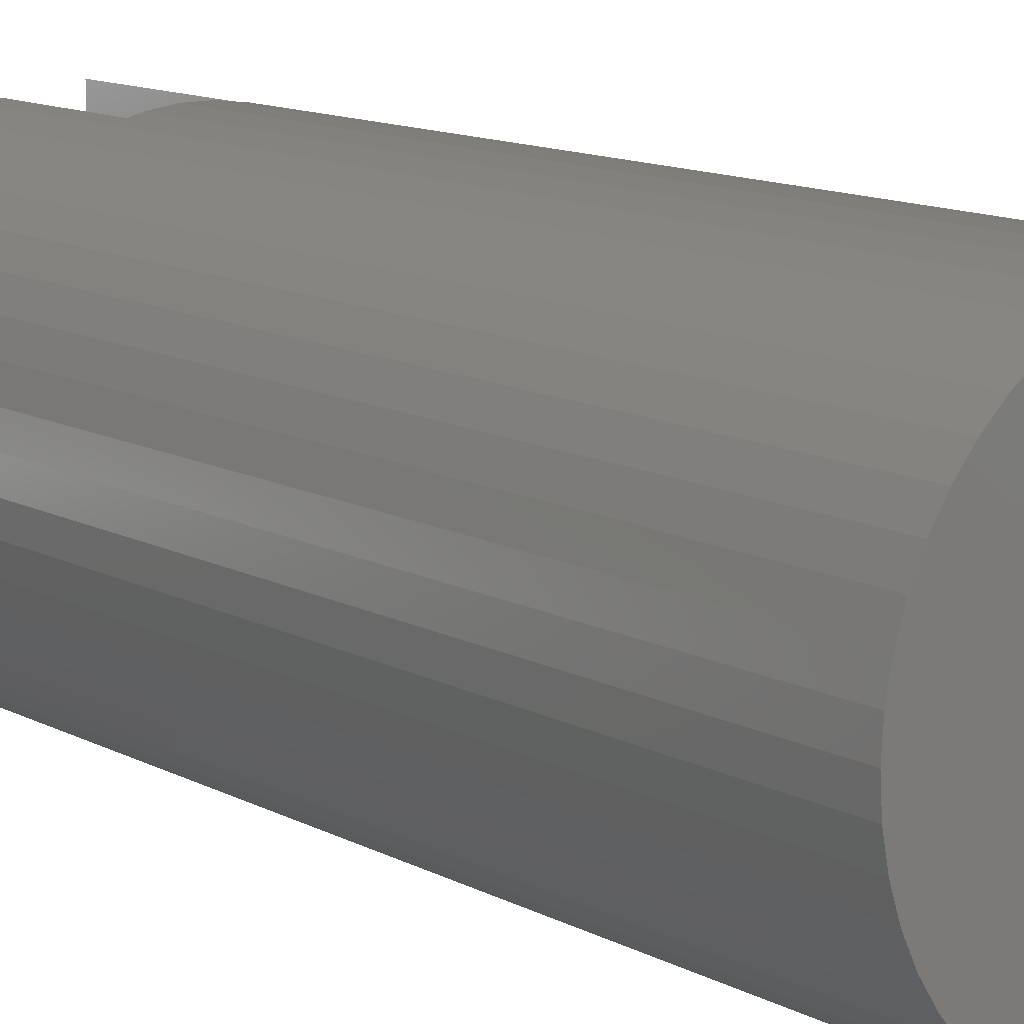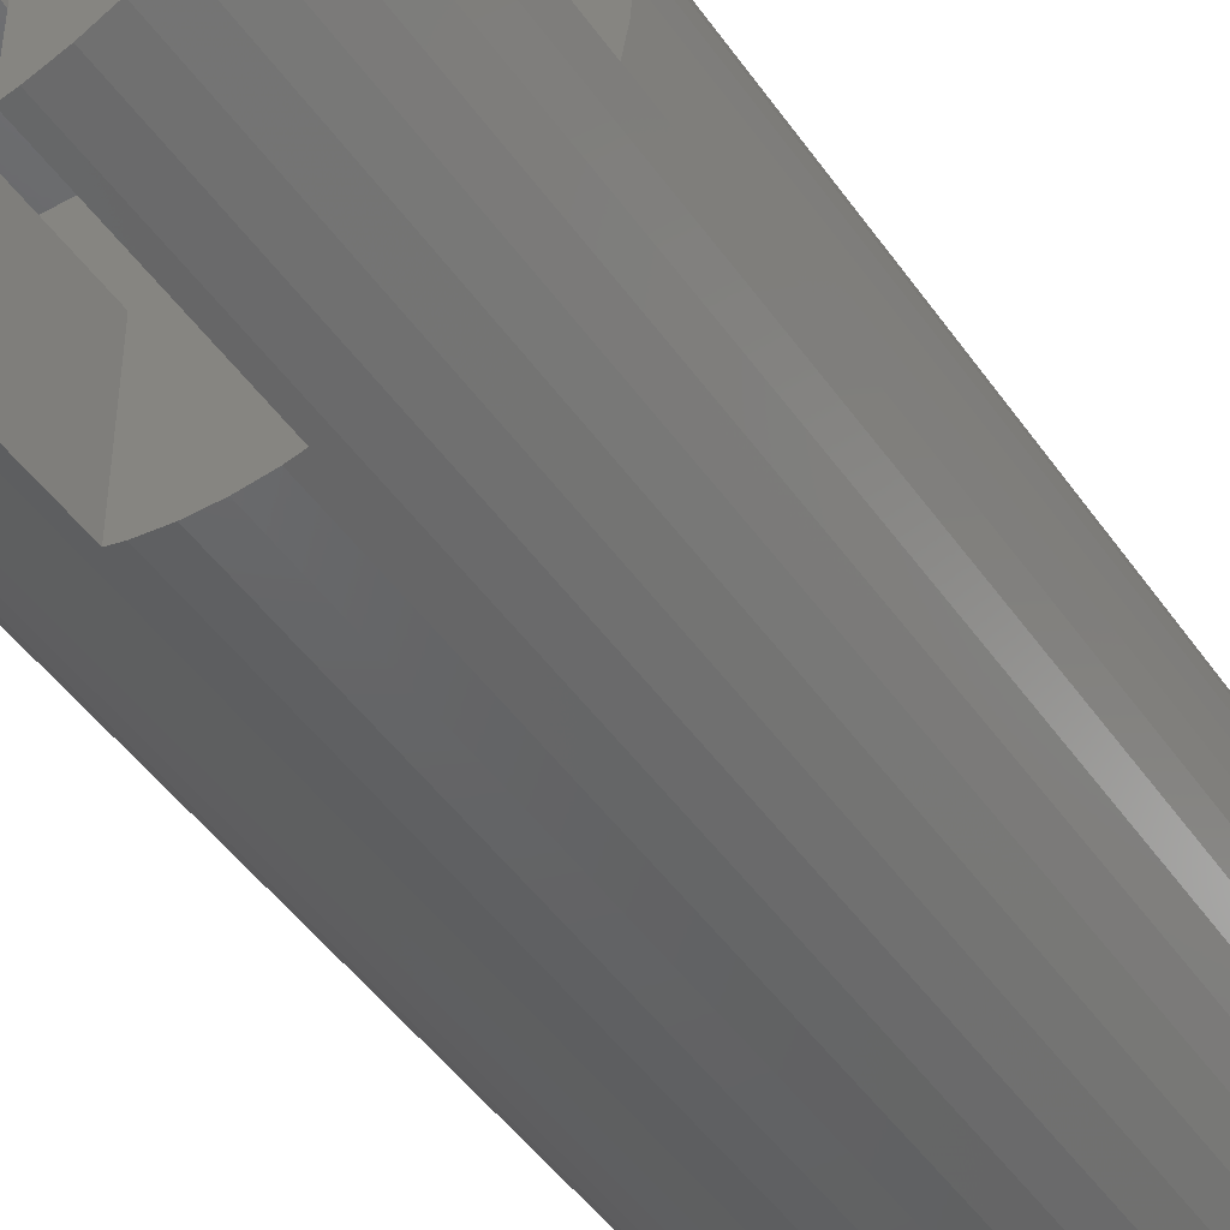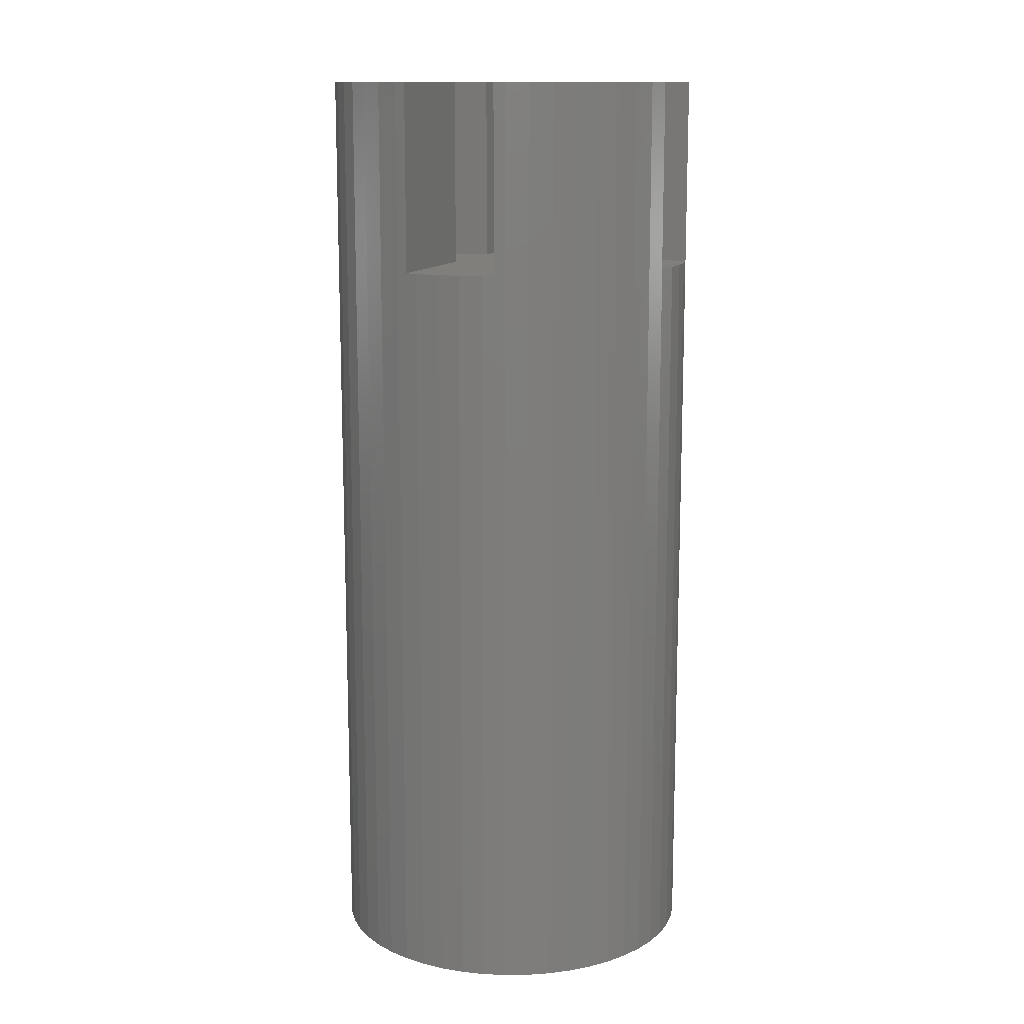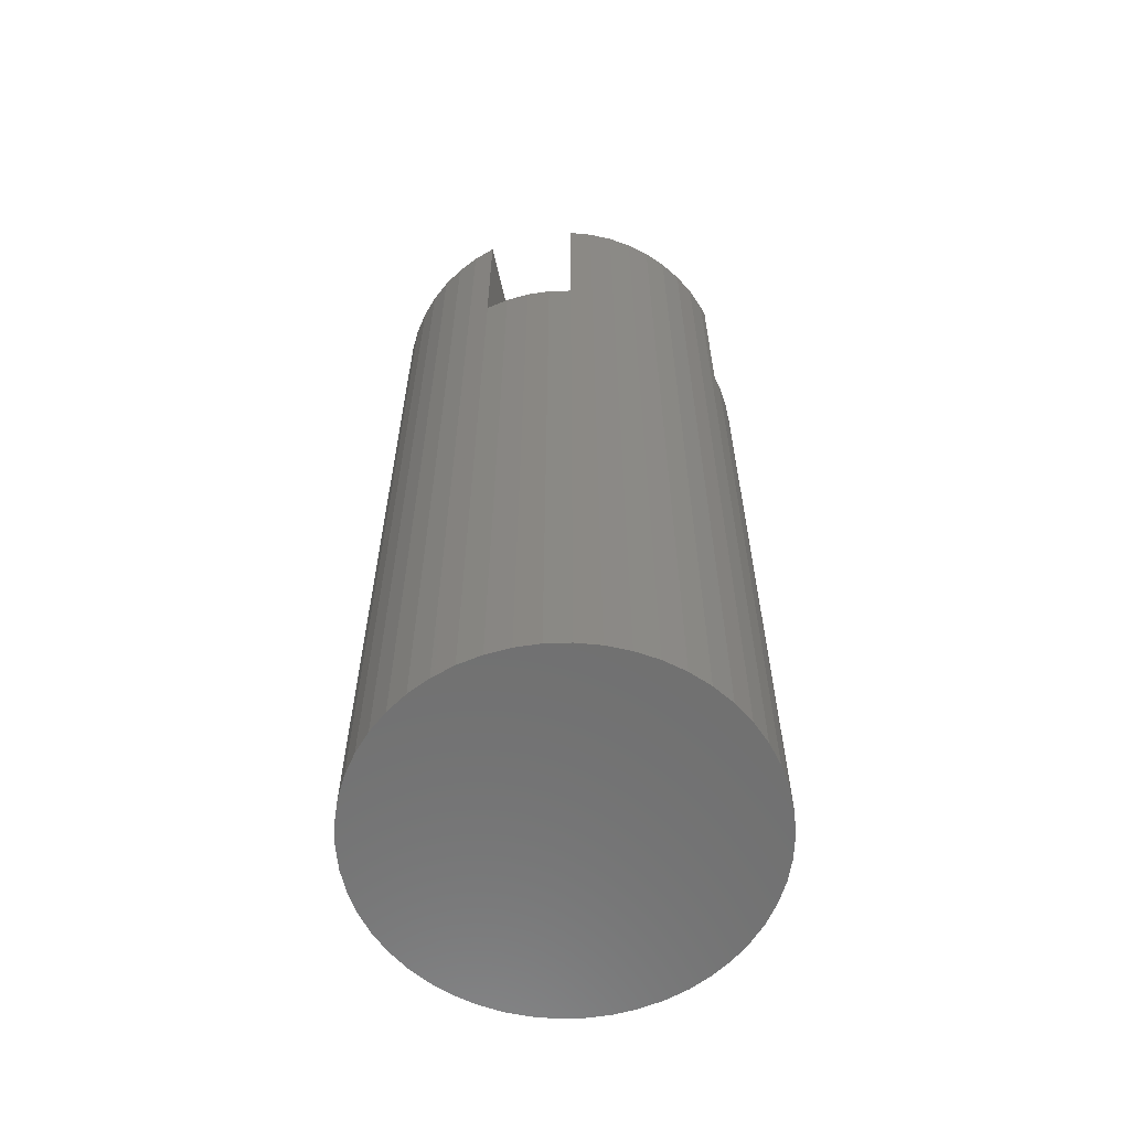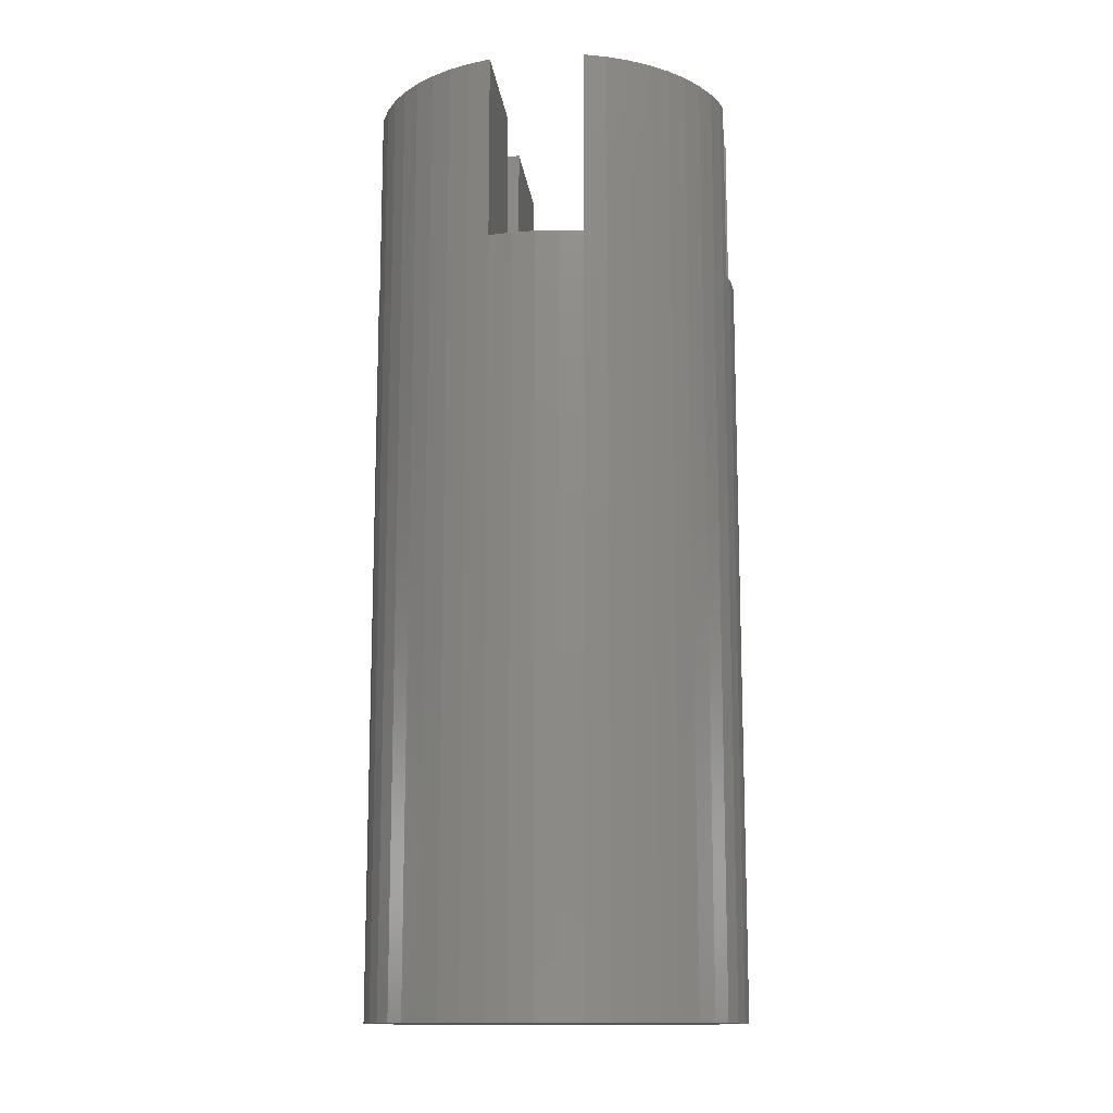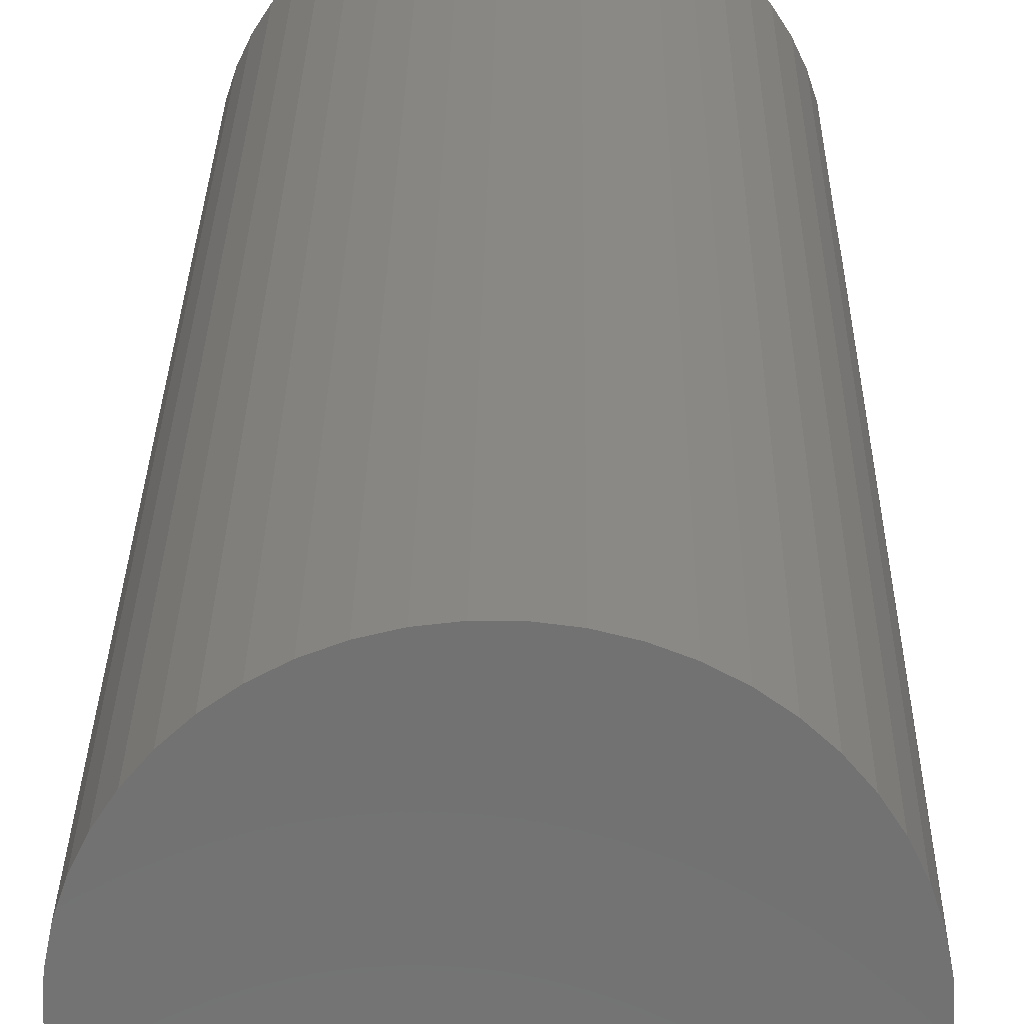
<metadata>
{"format":"stl","ext":"stl","renderer":"f3d","projection":"perspective","resolution":1024,"background":"white","views":[{"elev":12.2,"azim":141.3,"up":"+Y"},{"elev":-45.7,"azim":32.5,"up":"+Y"},{"elev":12.9,"azim":20.0,"up":"+Z"},{"elev":-61.4,"azim":-77.5,"up":"+Z"},{"elev":-13.4,"azim":-83.7,"up":"+Z"},{"elev":26.6,"azim":-179.3,"up":"+Y"}]}
</metadata>
<code>
# stl→obj: 124 verts, 244 faces
v -1 0 0
v -0.9921 0.1253 0
v -0.9921 -0.1253 0
v -0.9686 0.2487 0
v -0.9298 0.3681 0
v -0.8763 0.4818 0
v -0.809 0.5878 0
v -0.729 0.6845 0
v -0.6374 0.7705 0
v -0.5358 0.8443 0
v -0.4258 0.9048 0
v -0.309 0.9511 0
v -0.1874 0.9823 0
v -0.06279 0.998 0
v 0.06279 0.998 0
v 0.1874 0.9823 0
v 0.309 0.9511 0
v 0.4258 0.9048 0
v 0.5358 0.8443 0
v 0.6374 0.7705 0
v 0.729 0.6845 0
v 0.809 0.5878 0
v 0.8763 0.4818 0
v 0.9298 0.3681 0
v 0.9686 0.2487 0
v 0.9921 0.1253 0
v 1 0 0
v 0.9921 -0.1253 0
v 0.9686 -0.2487 0
v 0.9298 -0.3681 0
v 0.8763 -0.4818 0
v 0.809 -0.5878 0
v 0.729 -0.6845 0
v 0.6374 -0.7705 0
v 0.5358 -0.8443 0
v 0.4258 -0.9048 0
v 0.309 -0.9511 0
v 0.1874 -0.9823 0
v 0.06279 -0.998 0
v -0.06279 -0.998 0
v -0.1874 -0.9823 0
v -0.309 -0.9511 0
v -0.4258 -0.9048 0
v -0.5358 -0.8443 0
v -0.6374 -0.7705 0
v -0.729 -0.6845 0
v -0.809 -0.5878 0
v -0.8763 -0.4818 0
v -0.9298 -0.3681 0
v -0.9686 -0.2487 0
v -1 0 4
v -0.9921 0.1253 4
v -0.9921 -0.1253 4
v -0.9686 -0.2487 4
v -0.9682 -0.25 4
v -0.9298 -0.3681 5
v -0.9682 -0.25 5
v -0.8763 -0.4818 5
v -0.809 -0.5878 5
v -0.729 -0.6845 5
v -0.6374 -0.7705 5
v -0.5358 -0.8443 5
v -0.4258 -0.9048 5
v -0.309 -0.9511 5
v -0.25 -0.9662 4
v -0.1874 -0.9823 4
v -0.25 -0.9662 5
v -0.06279 -0.998 4
v 0.06279 -0.998 4
v 0.1874 -0.9823 4
v 0.25 -0.9662 4
v 0.309 -0.9511 5
v 0.25 -0.9662 5
v 0.4258 -0.9048 5
v 0.5358 -0.8443 5
v 0.6374 -0.7705 5
v 0.729 -0.6845 5
v 0.809 -0.5878 5
v 0.8763 -0.4818 5
v 0.9298 -0.3681 5
v 0.9682 -0.25 4
v 0.9686 -0.2487 4
v 0.9682 -0.25 5
v 0.9921 -0.1253 4
v 1 0 4
v 0.9921 0.1253 4
v 0.9686 0.2487 4
v 0.9298 0.3681 5
v 0.9682 0.25 4
v 0.9682 0.25 5
v 0.8763 0.4818 5
v 0.809 0.5878 5
v 0.729 0.6845 5
v 0.6374 0.7705 5
v 0.5358 0.8443 5
v 0.4258 0.9048 5
v 0.309 0.9511 5
v 0.1874 0.9823 4
v 0.25 0.9662 4
v 0.25 0.9662 5
v 0.06279 0.998 4
v -0.06279 0.998 4
v -0.1874 0.9823 4
v -0.309 0.9511 5
v -0.25 0.9662 4
v -0.25 0.9662 5
v -0.4258 0.9048 5
v -0.5358 0.8443 5
v -0.6374 0.7705 5
v -0.729 0.6845 5
v -0.809 0.5878 5
v -0.8763 0.4818 5
v -0.9298 0.3681 5
v -0.9686 0.2487 4
v -0.9682 0.25 4
v -0.9682 0.25 5
v 0.25 -0.25 4
v -0.25 -0.25 4
v 0.25 0.25 4
v -0.25 0.25 4
v -0.25 -0.25 5
v 0.25 -0.25 5
v 0.25 0.25 5
v -0.25 0.25 5
f 1 2 3
f 3 2 4
f 3 4 5
f 3 5 6
f 3 6 7
f 3 7 8
f 3 8 9
f 3 9 10
f 3 10 11
f 3 11 12
f 3 12 13
f 3 13 14
f 3 14 15
f 3 15 16
f 3 16 17
f 3 17 18
f 3 18 19
f 3 19 20
f 3 20 21
f 3 21 22
f 3 22 23
f 3 23 24
f 3 24 25
f 3 25 26
f 3 26 27
f 3 27 28
f 3 28 29
f 3 29 30
f 3 30 31
f 3 31 32
f 3 32 33
f 3 33 34
f 3 34 35
f 3 35 36
f 3 36 37
f 3 37 38
f 3 38 39
f 3 39 40
f 3 40 41
f 3 41 42
f 3 42 43
f 3 43 44
f 3 44 45
f 3 45 46
f 3 46 47
f 3 47 48
f 3 48 49
f 3 49 50
f 1 51 2
f 2 51 52
f 1 3 51
f 51 3 53
f 3 50 53
f 53 50 54
f 50 49 54
f 55 49 56
f 54 49 55
f 55 56 57
f 49 48 56
f 56 48 58
f 48 47 58
f 58 47 59
f 47 46 59
f 59 46 60
f 60 46 45
f 61 60 45
f 61 45 44
f 62 61 44
f 62 44 43
f 63 62 43
f 63 43 42
f 64 63 42
f 64 42 41
f 65 64 41
f 66 65 41
f 65 67 64
f 66 41 40
f 68 66 40
f 68 40 39
f 69 68 39
f 69 39 38
f 70 69 38
f 70 38 37
f 71 70 37
f 72 71 37
f 73 71 72
f 72 37 36
f 74 72 36
f 74 36 35
f 75 74 35
f 75 35 34
f 76 75 34
f 76 34 33
f 77 76 33
f 77 33 32
f 78 77 32
f 78 32 31
f 79 78 31
f 79 31 30
f 80 79 30
f 80 30 29
f 81 80 29
f 82 81 29
f 81 83 80
f 82 29 28
f 84 82 28
f 84 28 27
f 85 84 27
f 27 26 86
f 85 27 86
f 26 25 87
f 86 26 87
f 25 24 88
f 89 25 88
f 90 89 88
f 89 87 25
f 24 23 91
f 88 24 91
f 23 22 92
f 91 23 92
f 22 21 93
f 92 22 93
f 20 94 21
f 21 94 93
f 19 95 20
f 20 95 94
f 18 96 19
f 19 96 95
f 17 97 18
f 18 97 96
f 16 98 17
f 17 98 99
f 17 99 100
f 17 100 97
f 15 101 16
f 16 101 98
f 14 102 15
f 15 102 101
f 13 103 14
f 14 103 102
f 12 104 13
f 105 104 106
f 13 104 105
f 103 13 105
f 11 107 12
f 12 107 104
f 10 108 11
f 11 108 107
f 9 109 10
f 10 109 108
f 8 110 9
f 9 110 109
f 7 111 8
f 8 111 110
f 6 112 7
f 7 112 111
f 5 113 6
f 6 113 112
f 4 114 5
f 5 114 115
f 5 115 116
f 5 116 113
f 2 52 4
f 4 52 114
f 53 54 55
f 117 53 118
f 118 53 55
f 66 118 65
f 68 118 66
f 69 118 68
f 70 118 69
f 71 118 70
f 117 118 71
f 81 53 117
f 82 53 81
f 84 53 82
f 85 53 84
f 86 53 85
f 87 53 86
f 89 53 87
f 119 53 89
f 120 53 119
f 120 115 53
f 99 120 119
f 114 53 115
f 52 53 114
f 51 53 52
f 105 102 103
f 105 101 102
f 105 98 101
f 105 99 98
f 105 120 99
f 121 118 57
f 57 118 55
f 121 57 56
f 59 121 58
f 58 121 56
f 60 121 59
f 61 121 60
f 62 121 61
f 63 121 62
f 64 121 63
f 67 121 64
f 118 121 67
f 65 118 67
f 122 117 73
f 73 117 71
f 122 73 72
f 75 122 74
f 74 122 72
f 76 122 75
f 77 122 76
f 78 122 77
f 79 122 78
f 80 122 79
f 83 122 80
f 83 81 122
f 122 81 117
f 89 90 123
f 119 89 123
f 100 123 90
f 91 100 88
f 88 100 90
f 92 100 91
f 93 100 92
f 94 100 93
f 95 100 94
f 96 100 95
f 97 100 96
f 100 99 123
f 123 99 119
f 105 106 124
f 120 105 124
f 113 116 124
f 104 113 106
f 106 113 124
f 107 113 104
f 108 113 107
f 109 113 108
f 110 113 109
f 111 113 110
f 112 113 111
f 120 124 116
f 115 120 116

</code>
